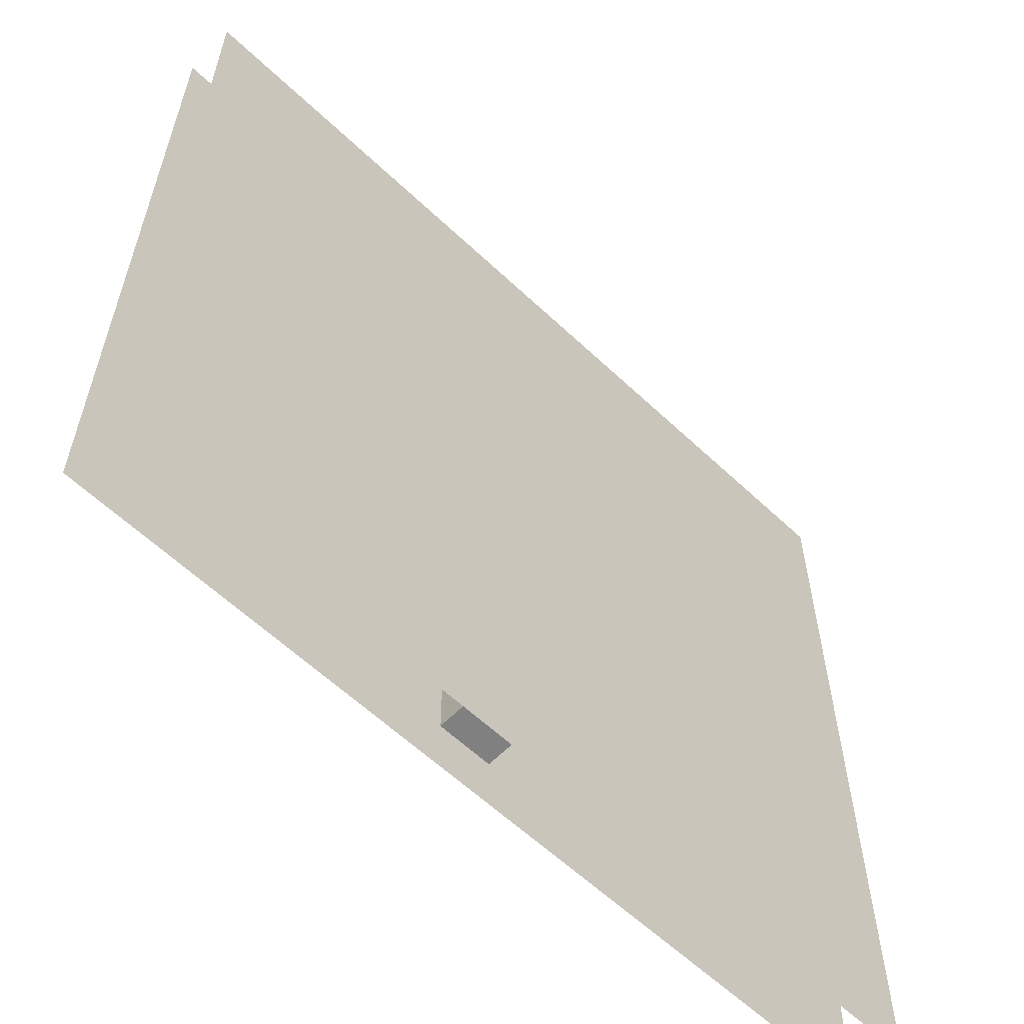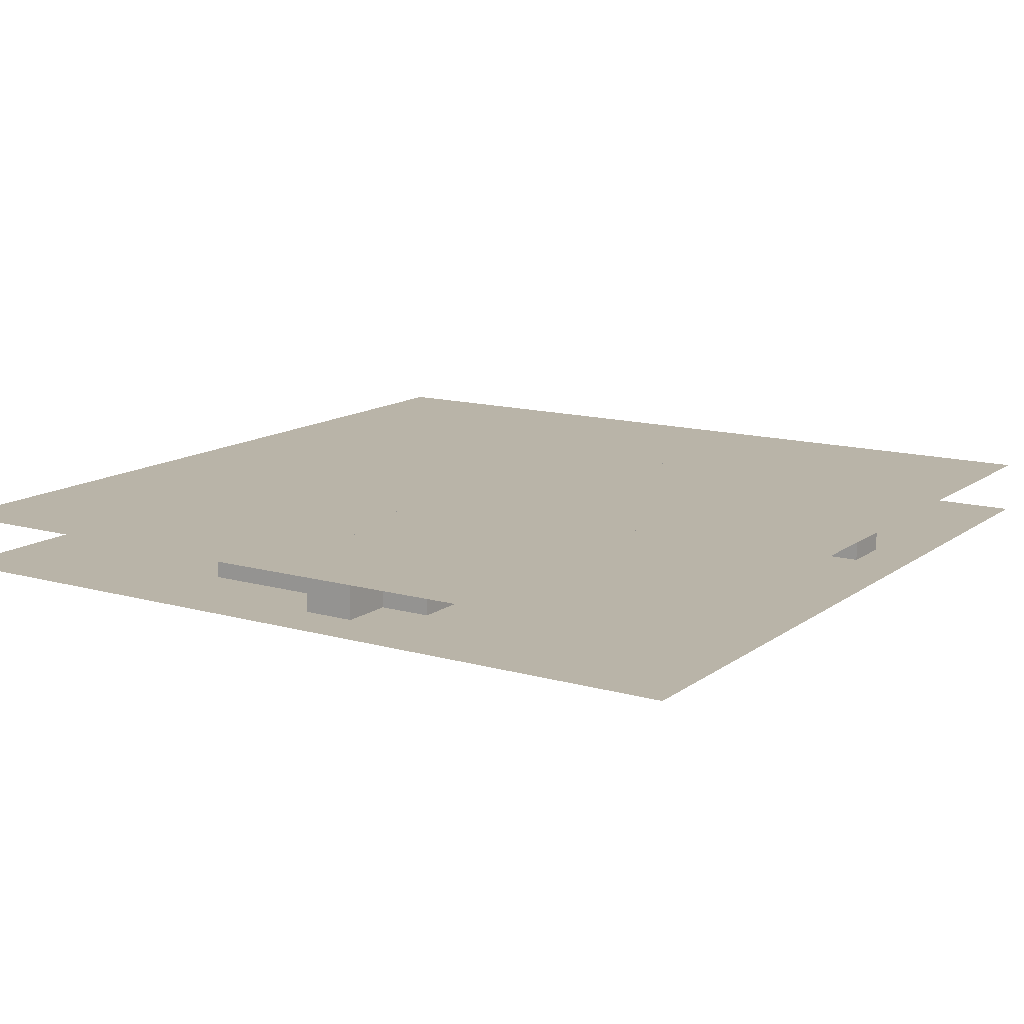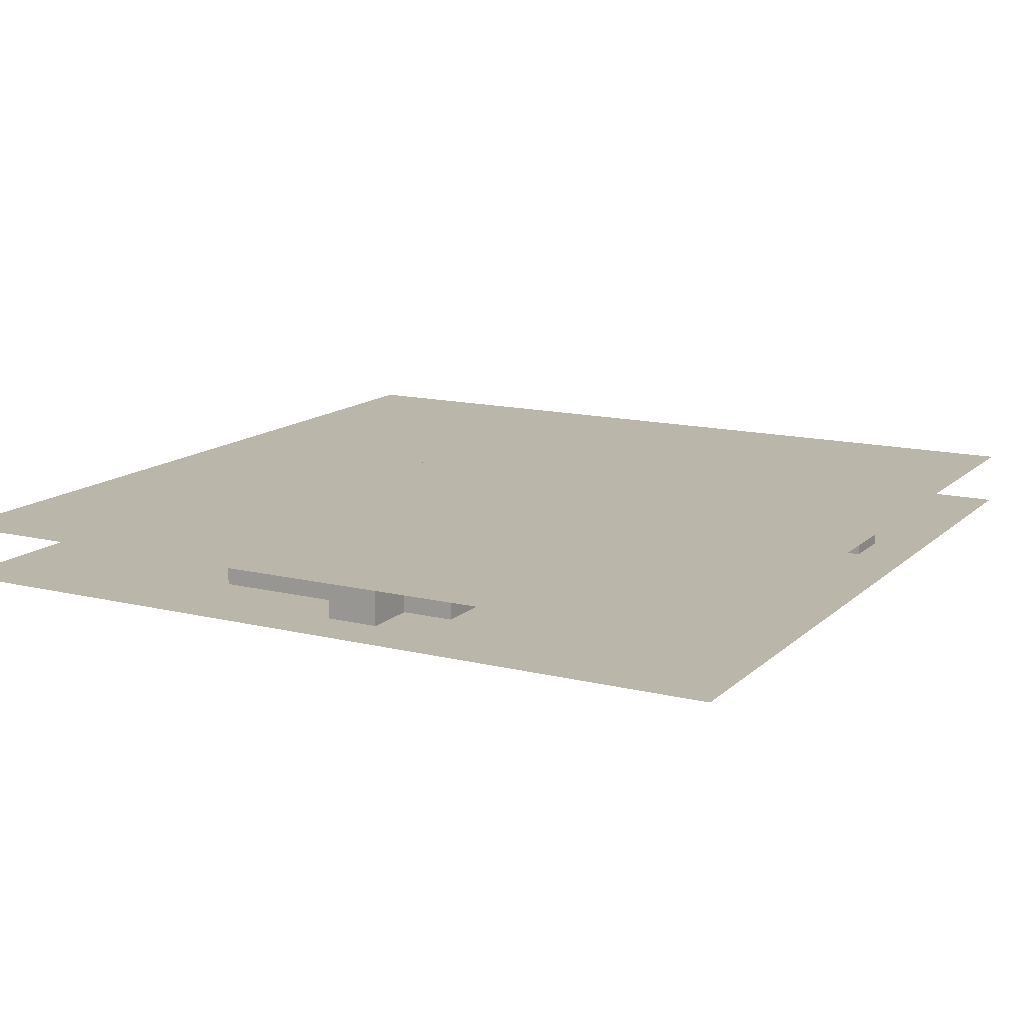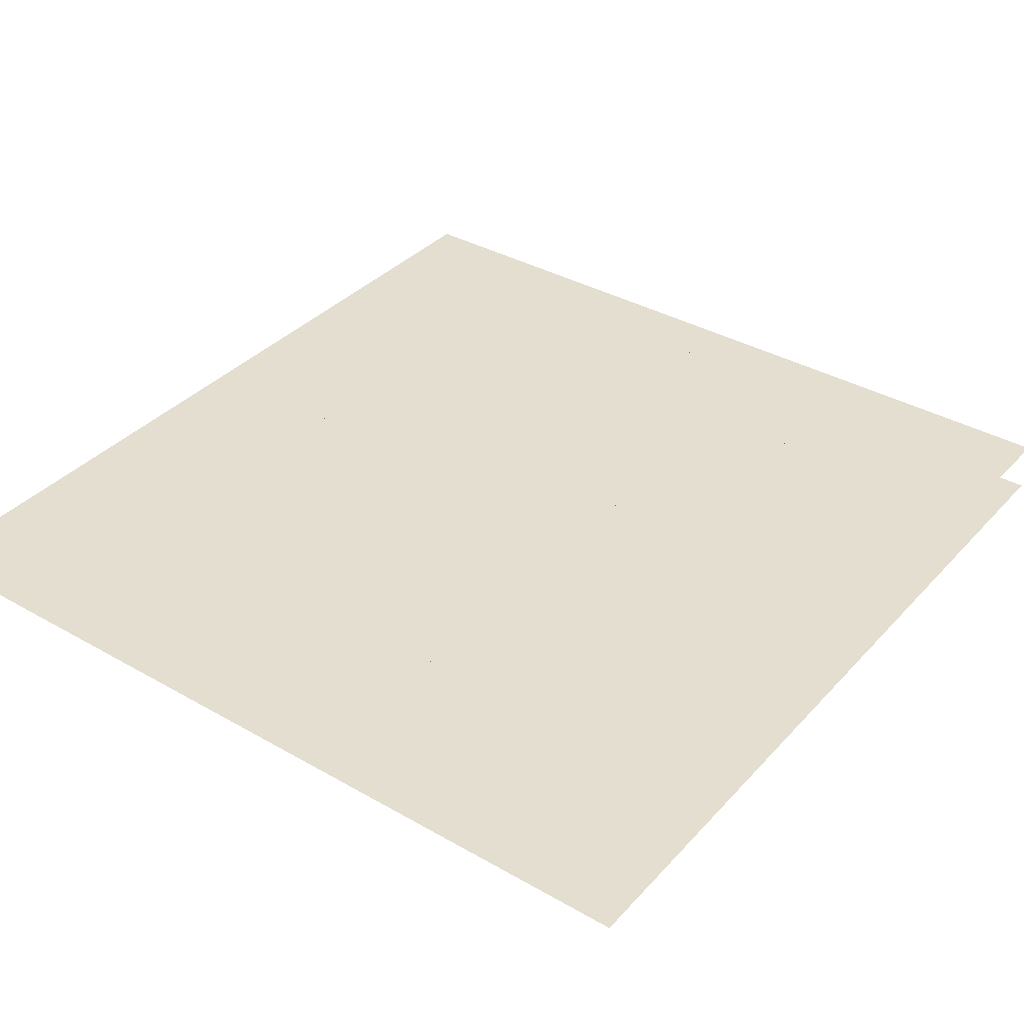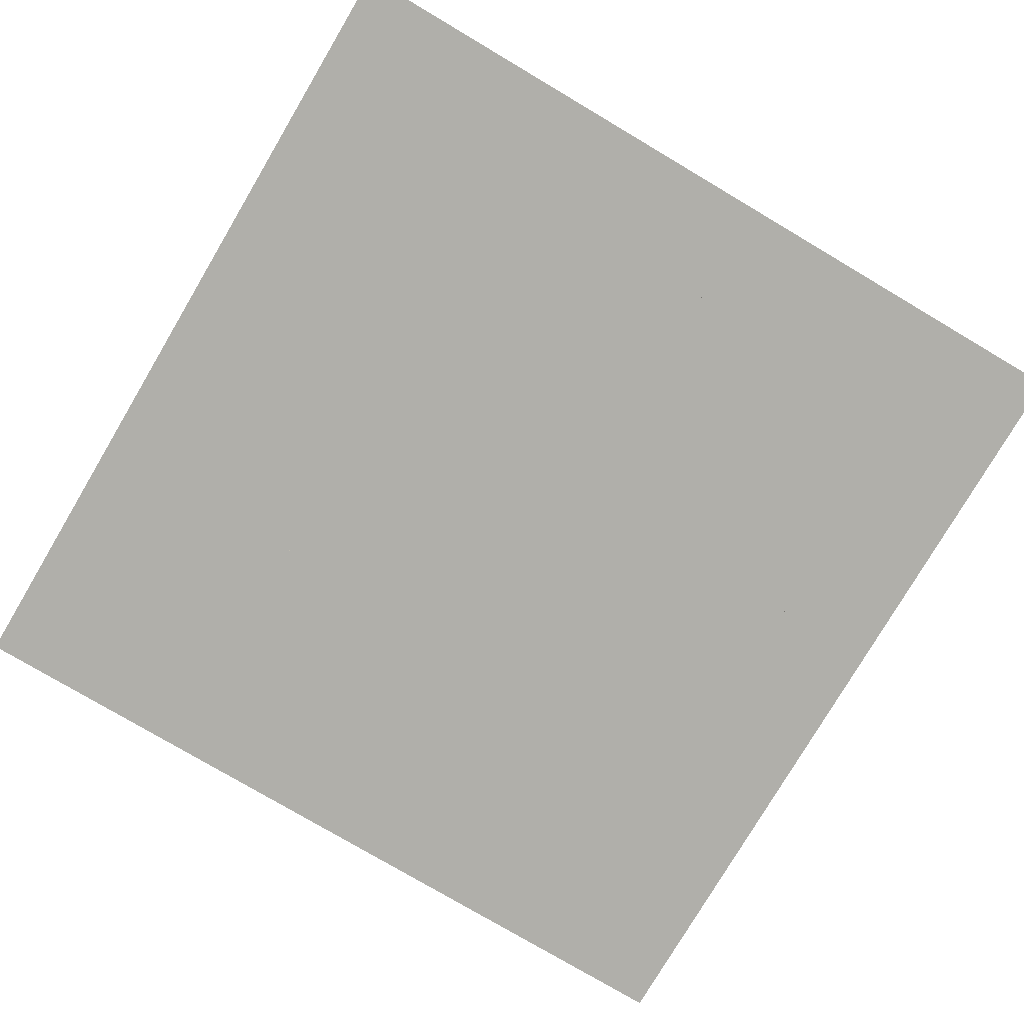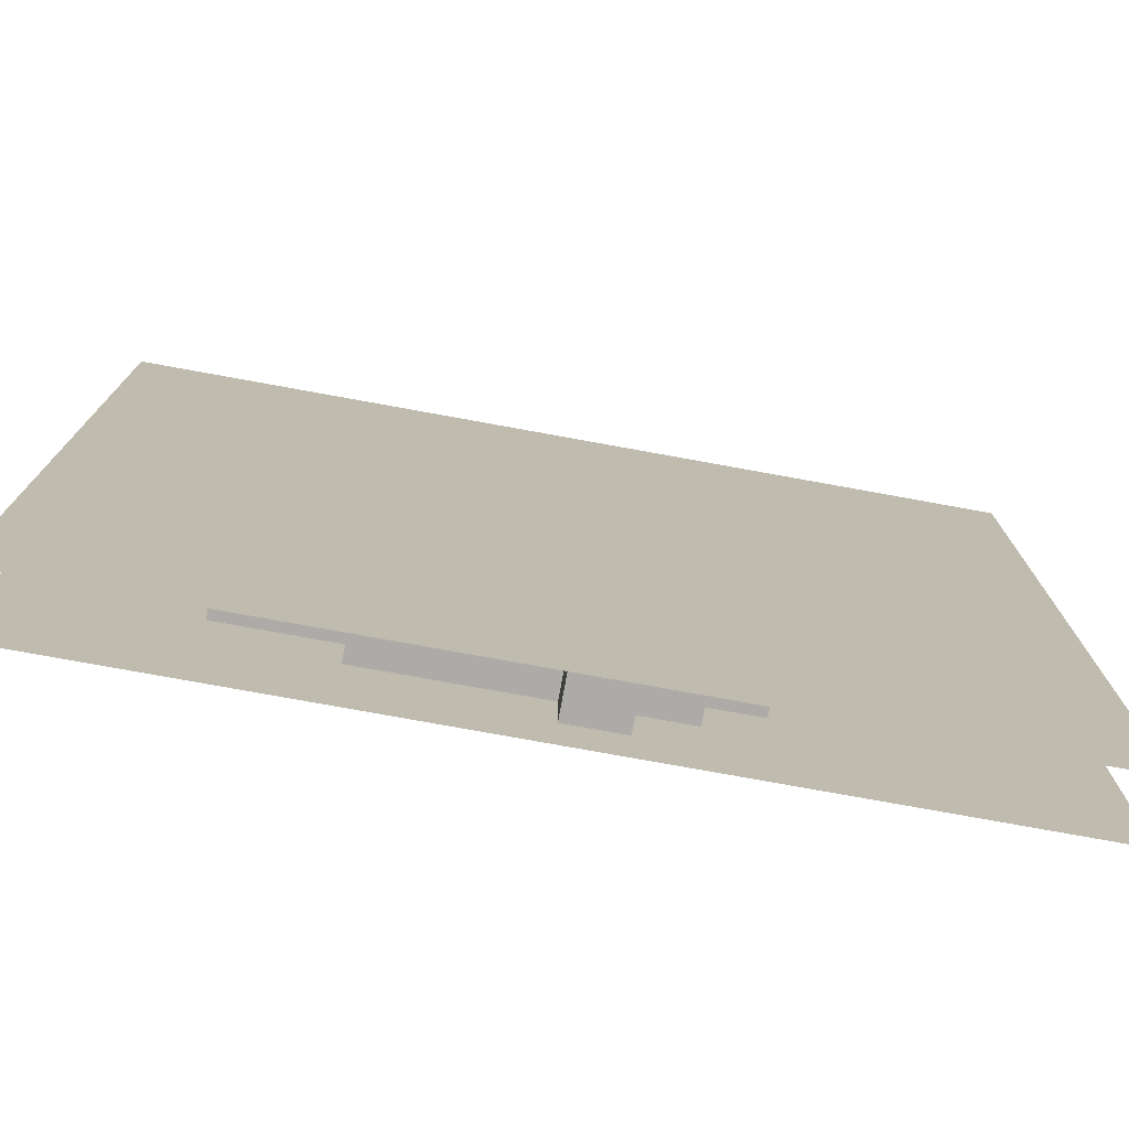
<metadata>
{"format":"obj","ext":"obj","renderer":"f3d","projection":"perspective","resolution":1024,"background":"white","views":[{"elev":-60.2,"azim":136.0,"up":"+Y"},{"elev":13.3,"azim":32.7,"up":"+Z"},{"elev":13.8,"azim":28.6,"up":"+Z"},{"elev":36.5,"azim":36.6,"up":"+Z"},{"elev":-78.0,"azim":59.4,"up":"+Z"},{"elev":-76.5,"azim":-10.3,"up":"+Y"}]}
</metadata>
<code>
v 1 1 0.4688
v 1 0 0.4688
v 0 0 0.4688
v 0 1 0.4688
v 0 1 0.5312
v 0 0 0.5312
v 1 0 0.5312
v 1 1 0.5312
v 0.25 0.9375 0.4688
v 0.25 0.9375 0.5312
v 0.5 0.9375 0.5312
v 0.5 0.9375 0.4688
v 0.25 0.625 0.4688
v 0.25 0.625 0.5312
v 0.5 0.875 0.5312
v 0.5 0.875 0.4688
v 0.25 0.8125 0.5312
v 0.25 0.8125 0.4688
v 0.3125 0.8125 0.4688
v 0.3125 0.8125 0.5312
v 0.625 0.875 0.5312
v 0.625 0.875 0.4688
v 0.625 0.125 0.5312
v 0.625 0.125 0.4688
v 0.3125 0.125 0.4688
v 0.3125 0.125 0.5312
v 0.625 0.8125 0.4688
v 0.625 0.8125 0.5312
v 0.75 0.8125 0.5312
v 0.75 0.8125 0.4688
v 0.75 0.3125 0.5312
v 0.75 0.3125 0.4688
v 0.25 0.75 0.4688
v 0.25 0.75 0.5312
v 0.875 0.75 0.5312
v 0.875 0.75 0.4688
v 0.875 0.5625 0.5312
v 0.875 0.5625 0.4688
v 0.875 0.6875 0.4688
v 0.875 0.6875 0.5312
v 0.9375 0.6875 0.5312
v 0.9375 0.6875 0.4688
v 0.875 0.625 0.5312
v 0.875 0.625 0.4688
v 0.9375 0.625 0.4688
v 0.9375 0.625 0.5312
v 0.1875 0.625 0.4688
v 0.1875 0.625 0.5312
v 0.1875 0.1875 0.4688
v 0.1875 0.1875 0.5312
v 0.8125 0.5625 0.5312
v 0.8125 0.5625 0.4688
v 0.8125 0.4375 0.5312
v 0.8125 0.4375 0.4688
v 0.125 0.5 0.4688
v 0.125 0.5 0.5312
v 0.1875 0.5 0.5312
v 0.1875 0.5 0.4688
v 0.125 0.25 0.4688
v 0.125 0.25 0.5312
v 0.75 0.4375 0.5312
v 0.75 0.4375 0.4688
v 0.0625 0.375 0.4688
v 0.0625 0.375 0.5312
v 0.125 0.375 0.5312
v 0.125 0.375 0.4688
v 0.0625 0.3125 0.5312
v 0.0625 0.3125 0.4688
v 0.1875 0.25 0.4688
v 0.1875 0.25 0.5312
v 0.6875 0.3125 0.5312
v 0.6875 0.1875 0.5312
v 0.6875 0.1875 0.4688
v 0.6875 0.3125 0.4688
v 0.5 0.0625 0.5312
v 0.5 0.0625 0.4688
v 0.5625 0.0625 0.4688
v 0.5625 0.0625 0.5312
v 0.5 0.125 0.4688
v 0.5 0.125 0.5312
v 0.5625 0.125 0.5312
v 0.5625 0.125 0.4688
f 1 2 3 4
f 5 6 7 8
f 9 10 11 12
f 9 13 14 10
f 11 15 16 12
f 17 18 19 20
f 16 15 21 22
f 21 23 24 22
f 19 25 26 20
f 27 28 29 30
f 29 31 32 30
f 33 34 35 36
f 35 37 38 36
f 39 40 41 42
f 43 44 45 46
f 41 46 45 42
f 47 48 14 13
f 47 49 50 48
f 51 52 38 37
f 51 53 54 52
f 55 56 57 58
f 55 59 60 56
f 61 62 54 53
f 63 64 65 66
f 67 68 32 31
f 63 68 67 64
f 60 59 69 70
f 71 72 73 74
f 50 49 73 72
f 26 25 24 23
f 75 76 77 78
f 79 76 75 80
f 81 78 77 82

</code>
